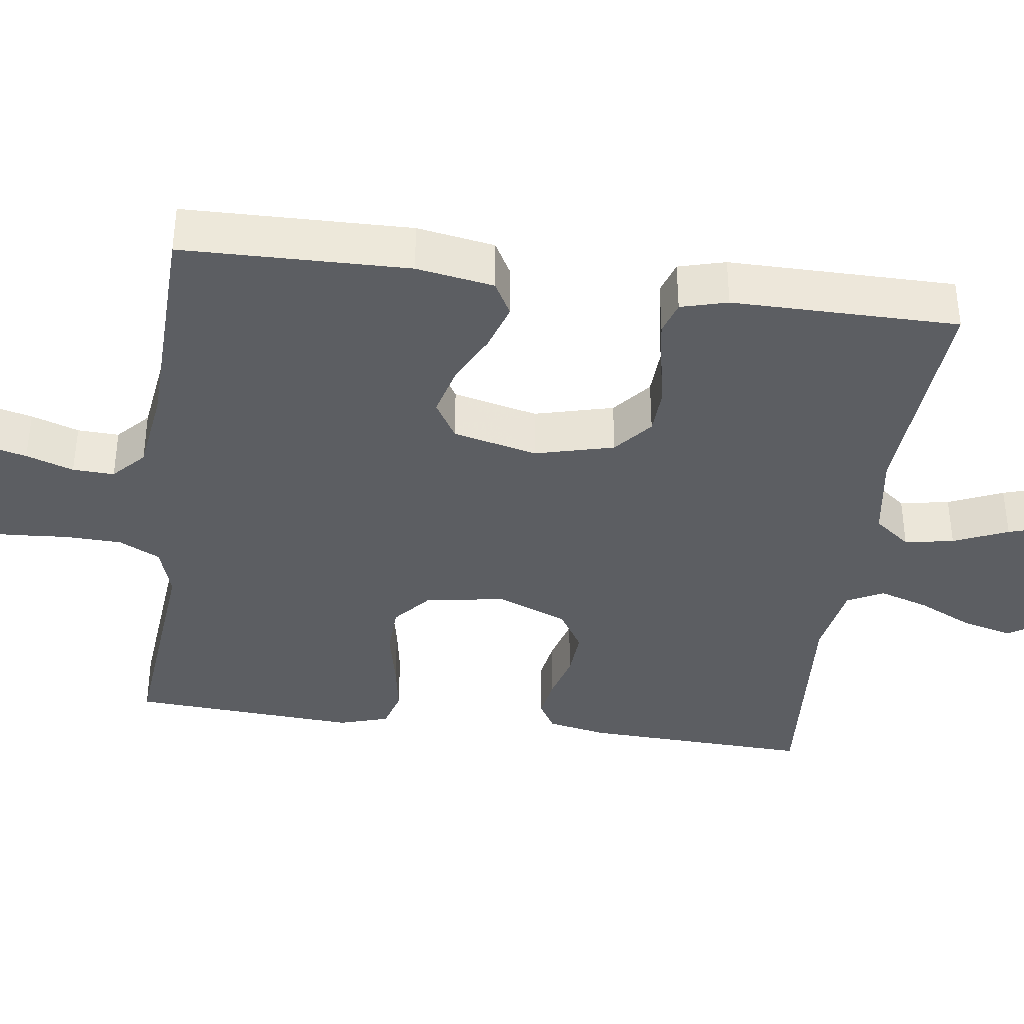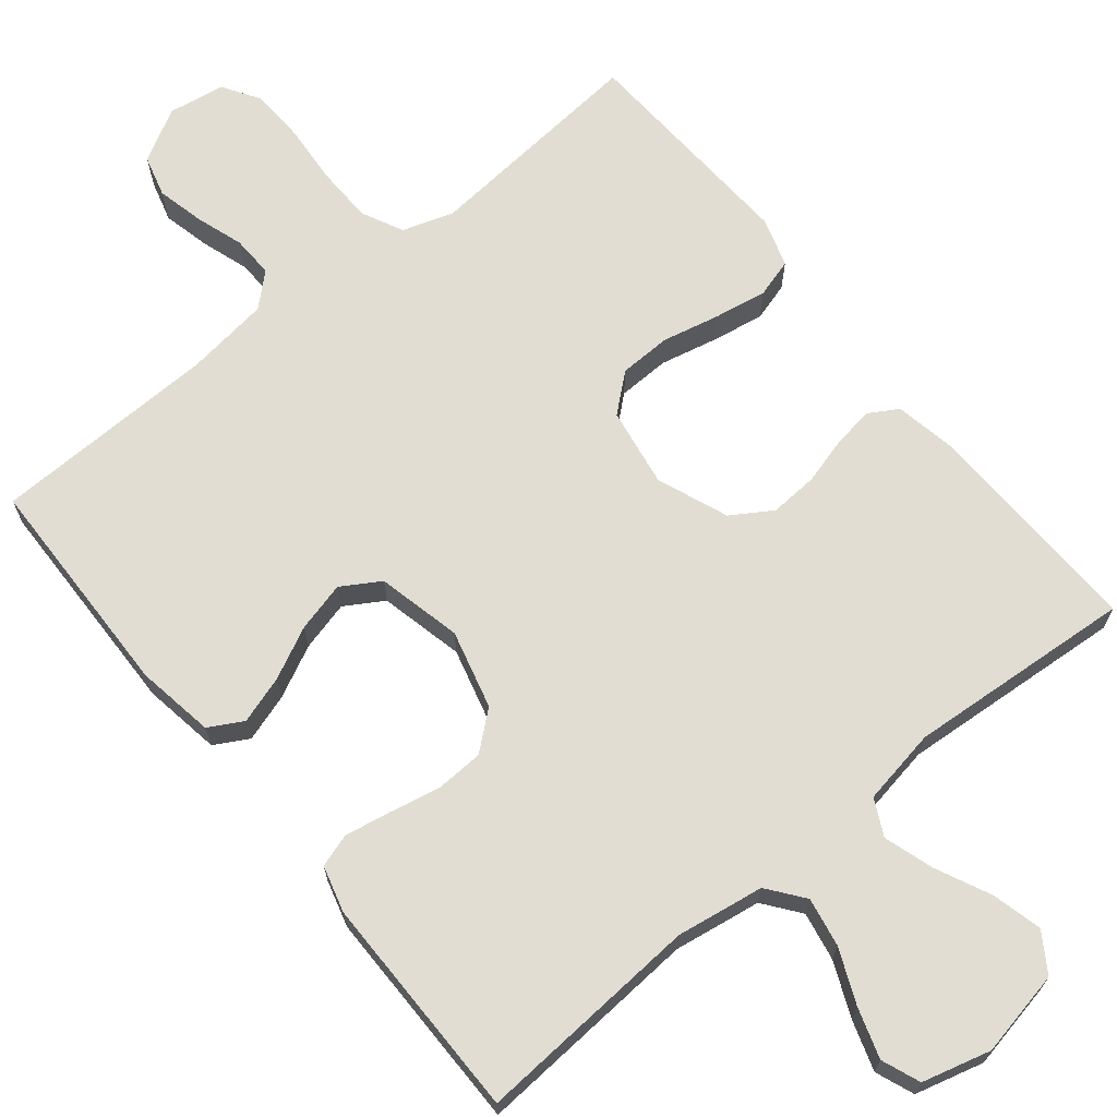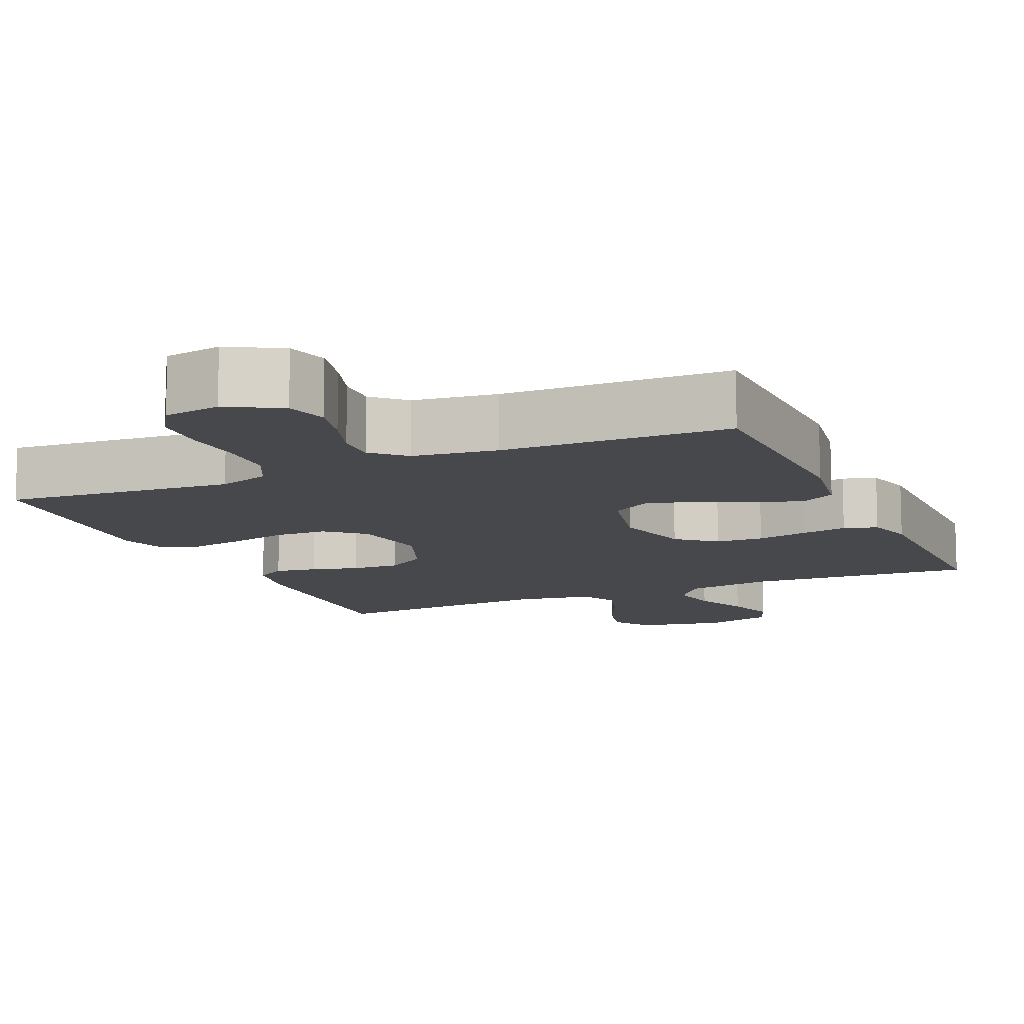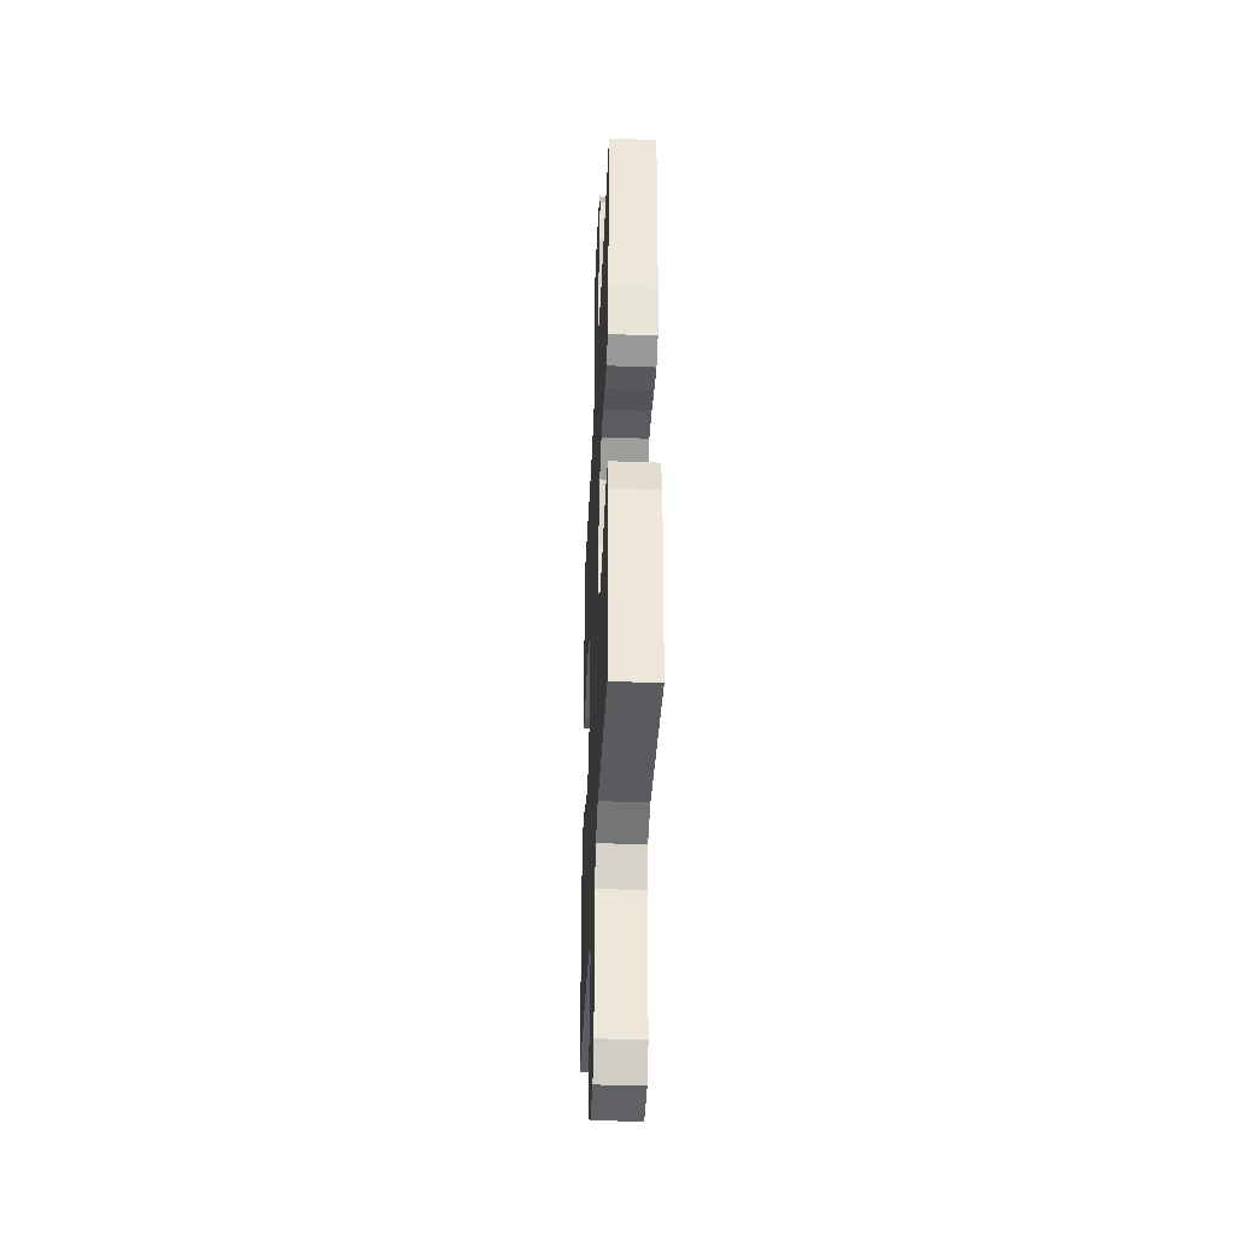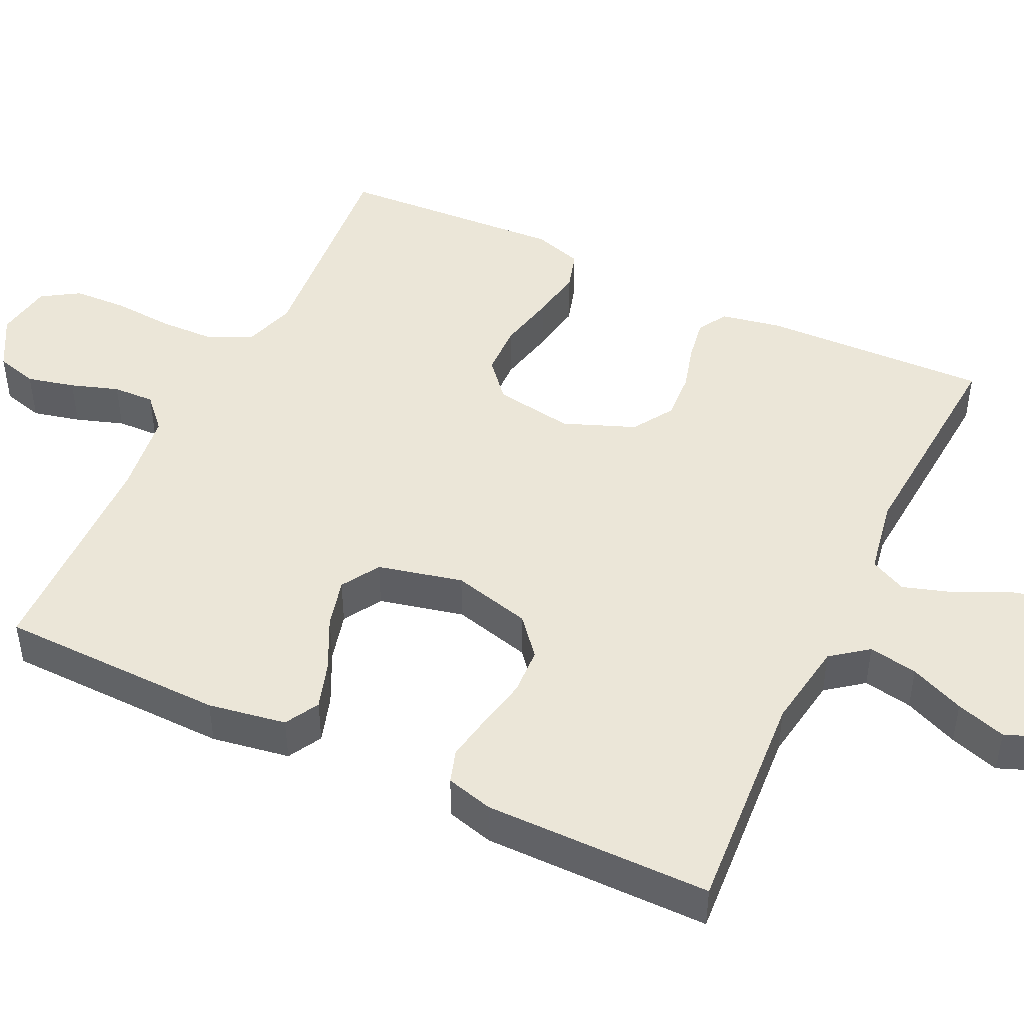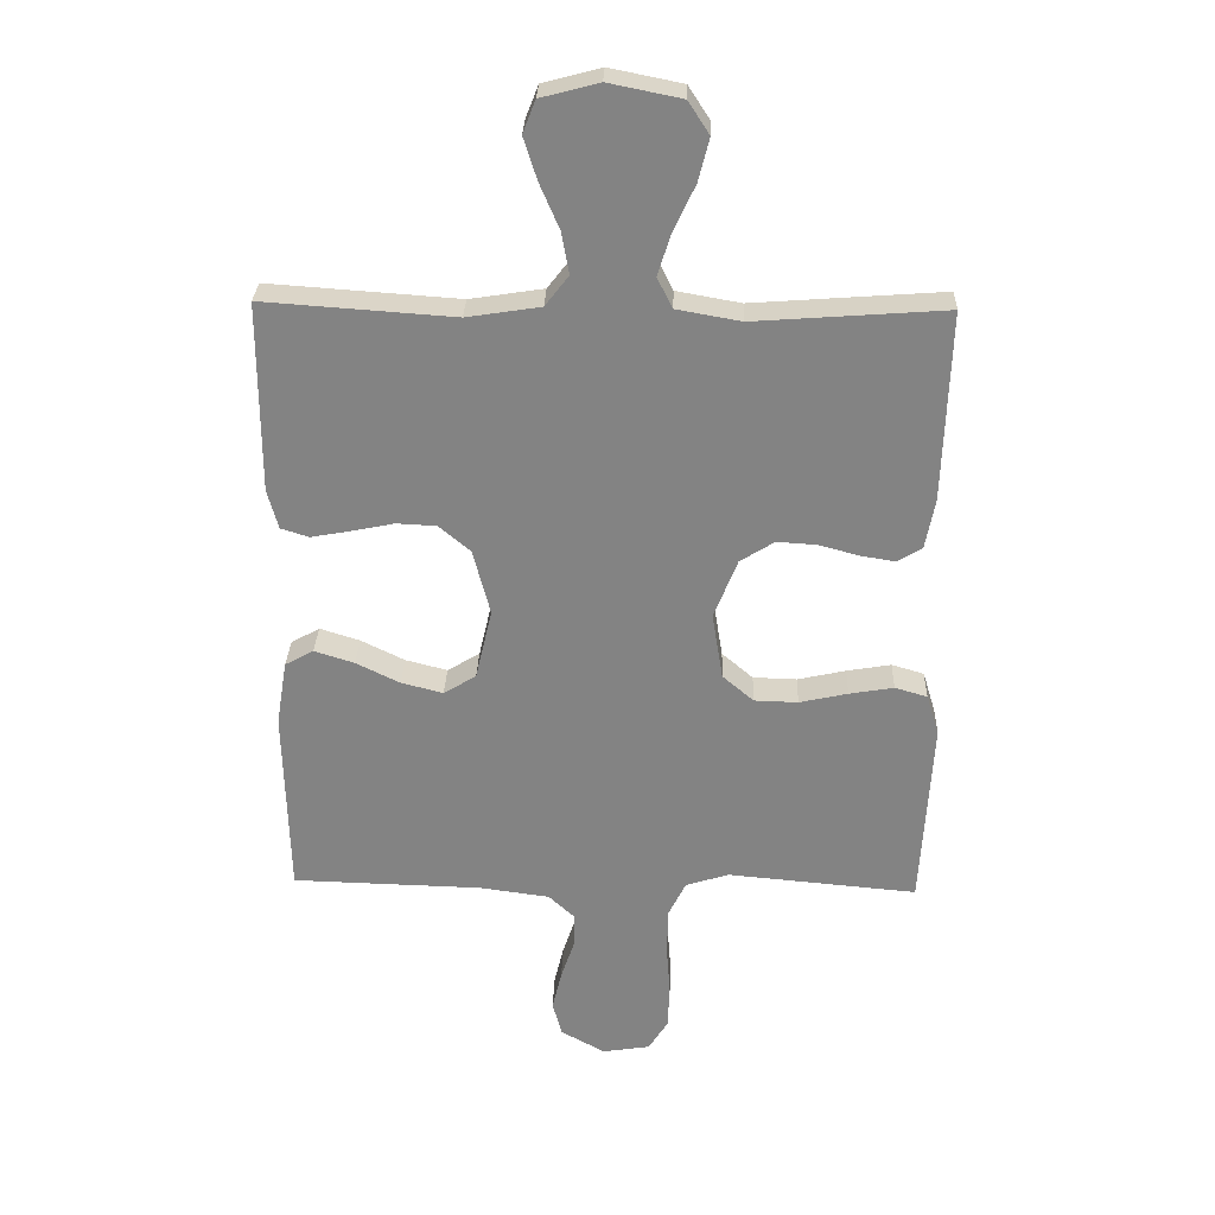
<metadata>
{"format":"obj","ext":"obj","renderer":"f3d","projection":"perspective","resolution":1024,"background":"white","views":[{"elev":-38.2,"azim":-97.9,"up":"+Y"},{"elev":68.2,"azim":-39.0,"up":"+Y"},{"elev":-11.6,"azim":-156.1,"up":"+Y"},{"elev":-38.4,"azim":87.4,"up":"+Z"},{"elev":46.5,"azim":-64.6,"up":"+Y"},{"elev":28.8,"azim":1.9,"up":"+Z"}]}
</metadata>
<code>
v 0.5 0.07 -0.5
v 0.2 0.07 -0.473
v 0.132 0.07 -0.495
v 0.105 0.07 -0.55
v 0.103 0.07 -0.625
v 0.109 0.07 -0.705
v 0.106 0.07 -0.776
v 0.075 0.07 -0.825
v 0 0.07 -0.837
v -0.07 0.07 -0.798
v -0.085 0.07 -0.743
v -0.07 0.07 -0.68
v -0.049 0.07 -0.617
v -0.047 0.07 -0.562
v -0.089 0.07 -0.523
v -0.2 0.07 -0.508
v -0.5 0.07 -0.5
v -0.507 0.07 -0.2
v -0.49 0.07 -0.097
v -0.445 0.07 -0.072
v -0.382 0.07 -0.092
v -0.313 0.07 -0.126
v -0.247 0.07 -0.143
v -0.196 0.07 -0.112
v -0.17 0.07 0
v -0.197 0.07 0.104
v -0.247 0.07 0.146
v -0.31 0.07 0.149
v -0.378 0.07 0.135
v -0.439 0.07 0.124
v -0.483 0.07 0.138
v -0.5 0.07 0.2
v -0.5 0.07 0.5
v -0.2 0.07 0.479
v -0.084 0.07 0.497
v -0.047 0.07 0.545
v -0.059 0.07 0.61
v -0.09 0.07 0.682
v -0.111 0.07 0.748
v -0.091 0.07 0.799
v 0 0.07 0.823
v 0.114 0.07 0.8
v 0.147 0.07 0.749
v 0.13 0.07 0.682
v 0.096 0.07 0.61
v 0.075 0.07 0.544
v 0.099 0.07 0.496
v 0.2 0.07 0.478
v 0.5 0.07 0.5
v 0.49 0.07 0.2
v 0.475 0.07 0.121
v 0.436 0.07 0.098
v 0.381 0.07 0.107
v 0.319 0.07 0.124
v 0.256 0.07 0.128
v 0.202 0.07 0.094
v 0.165 0.07 0
v 0.182 0.07 -0.105
v 0.231 0.07 -0.147
v 0.3 0.07 -0.149
v 0.376 0.07 -0.132
v 0.446 0.07 -0.12
v 0.497 0.07 -0.135
v 0.517 0.07 -0.2
v 0.5 0 -0.5
v 0.2 0 -0.473
v 0.132 0 -0.495
v 0.105 0 -0.55
v 0.103 0 -0.625
v 0.109 0 -0.705
v 0.106 0 -0.776
v 0.075 0 -0.825
v 0 0 -0.837
v -0.07 0 -0.798
v -0.085 0 -0.743
v -0.07 0 -0.68
v -0.049 0 -0.617
v -0.047 0 -0.562
v -0.089 0 -0.523
v -0.2 0 -0.508
v -0.5 0 -0.5
v -0.507 0 -0.2
v -0.49 0 -0.097
v -0.445 0 -0.072
v -0.382 0 -0.092
v -0.313 0 -0.126
v -0.247 0 -0.143
v -0.196 0 -0.112
v -0.17 0 0
v -0.197 0 0.104
v -0.247 0 0.146
v -0.31 0 0.149
v -0.378 0 0.135
v -0.439 0 0.124
v -0.483 0 0.138
v -0.5 0 0.2
v -0.5 0 0.5
v -0.2 0 0.479
v -0.084 0 0.497
v -0.047 0 0.545
v -0.059 0 0.61
v -0.09 0 0.682
v -0.111 0 0.748
v -0.091 0 0.799
v 0 0 0.823
v 0.114 0 0.8
v 0.147 0 0.749
v 0.13 0 0.682
v 0.096 0 0.61
v 0.075 0 0.544
v 0.099 0 0.496
v 0.2 0 0.478
v 0.5 0 0.5
v 0.49 0 0.2
v 0.475 0 0.121
v 0.436 0 0.098
v 0.381 0 0.107
v 0.319 0 0.124
v 0.256 0 0.128
v 0.202 0 0.094
v 0.165 0 0
v 0.182 0 -0.105
v 0.231 0 -0.147
v 0.3 0 -0.149
v 0.376 0 -0.132
v 0.446 0 -0.12
v 0.497 0 -0.135
v 0.517 0 -0.2
f 63 64 1 2
f 60 61 62 63
f 60 63 2 3
f 59 60 3 4
f 58 59 4
f 57 58 4
f 51 52 53 54
f 51 54 55
f 48 49 50 51
f 47 48 51 55
f 46 47 55 56
f 42 43 44 45
f 42 45 46
f 41 42 46
f 40 41 46
f 37 38 39 40
f 36 37 40 46
f 35 36 46 56
f 31 32 33 34
f 28 29 30 31
f 28 31 34 35
f 19 20 21 22
f 19 22 23
f 16 17 18 19
f 15 16 19 23
f 14 15 23 24
f 10 11 12 13
f 8 9 10 13
f 8 13 14
f 5 6 7 8
f 4 5 8 14
f 57 4 14 24
f 27 28 35
f 26 27 35 56
f 25 26 56 57
f 24 25 57
f 66 65 128 127
f 127 126 125 124
f 67 66 127 124
f 68 67 124 123
f 68 123 122
f 68 122 121
f 118 117 116 115
f 119 118 115
f 115 114 113 112
f 119 115 112 111
f 120 119 111 110
f 109 108 107 106
f 110 109 106
f 110 106 105
f 110 105 104
f 104 103 102 101
f 110 104 101 100
f 120 110 100 99
f 98 97 96 95
f 95 94 93 92
f 99 98 95 92
f 86 85 84 83
f 87 86 83
f 83 82 81 80
f 87 83 80 79
f 88 87 79 78
f 77 76 75 74
f 77 74 73 72
f 78 77 72
f 72 71 70 69
f 78 72 69 68
f 88 78 68 121
f 99 92 91
f 120 99 91 90
f 121 120 90 89
f 121 89 88
f 1 65 66 2
f 2 66 67 3
f 3 67 68 4
f 4 68 69 5
f 5 69 70 6
f 6 70 71 7
f 7 71 72 8
f 8 72 73 9
f 9 73 74 10
f 10 74 75 11
f 11 75 76 12
f 12 76 77 13
f 13 77 78 14
f 14 78 79 15
f 15 79 80 16
f 16 80 81 17
f 17 81 82 18
f 18 82 83 19
f 19 83 84 20
f 20 84 85 21
f 21 85 86 22
f 22 86 87 23
f 23 87 88 24
f 24 88 89 25
f 25 89 90 26
f 26 90 91 27
f 27 91 92 28
f 28 92 93 29
f 29 93 94 30
f 30 94 95 31
f 31 95 96 32
f 32 96 97 33
f 33 97 98 34
f 34 98 99 35
f 35 99 100 36
f 36 100 101 37
f 37 101 102 38
f 38 102 103 39
f 39 103 104 40
f 40 104 105 41
f 41 105 106 42
f 42 106 107 43
f 43 107 108 44
f 44 108 109 45
f 45 109 110 46
f 46 110 111 47
f 47 111 112 48
f 48 112 113 49
f 49 113 114 50
f 50 114 115 51
f 51 115 116 52
f 52 116 117 53
f 53 117 118 54
f 54 118 119 55
f 55 119 120 56
f 56 120 121 57
f 57 121 122 58
f 58 122 123 59
f 59 123 124 60
f 60 124 125 61
f 61 125 126 62
f 62 126 127 63
f 63 127 128 64
f 64 128 65 1

</code>
